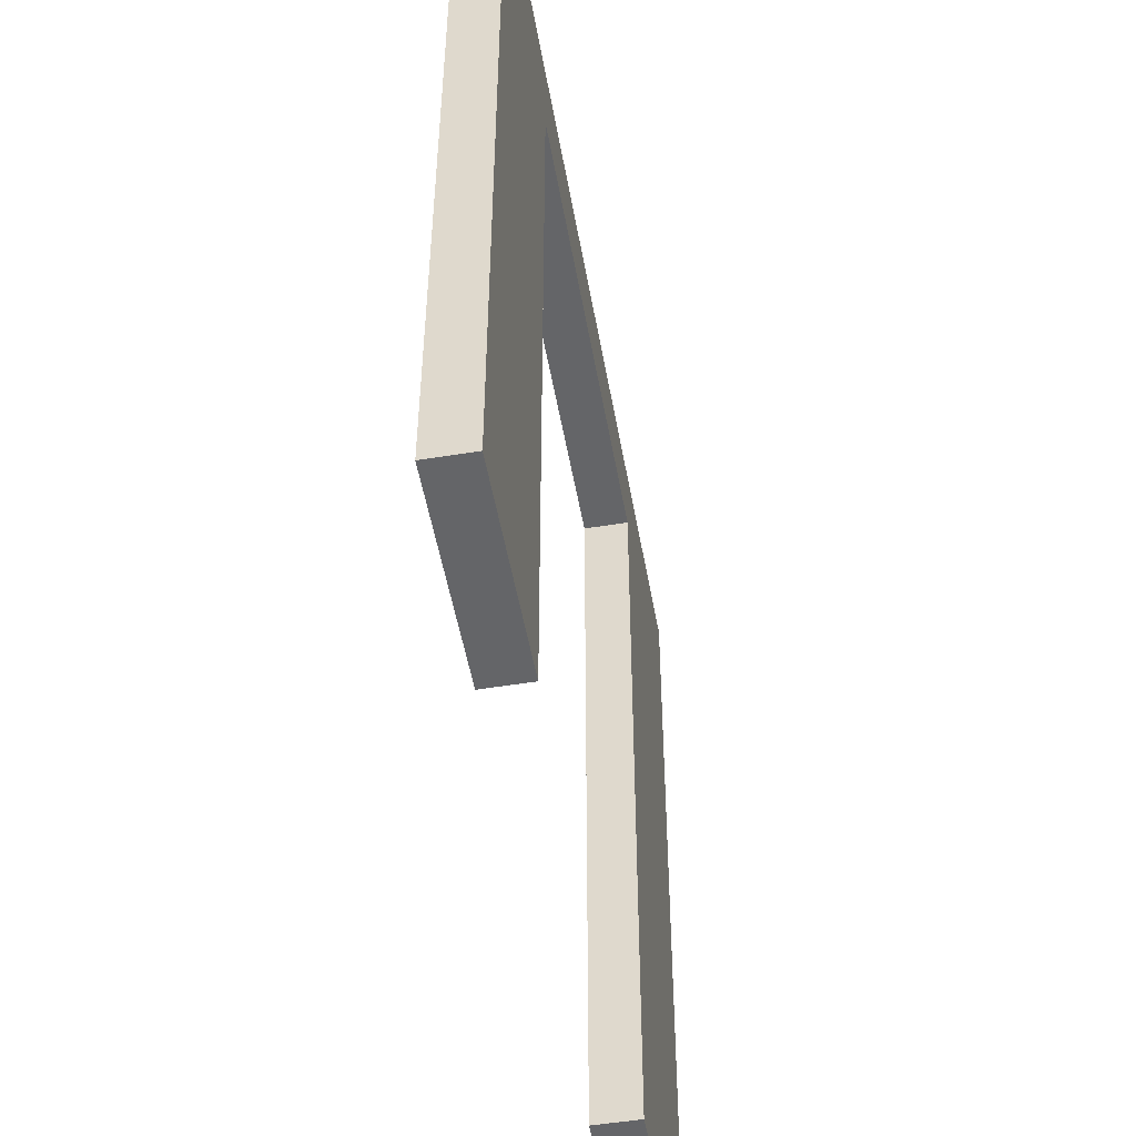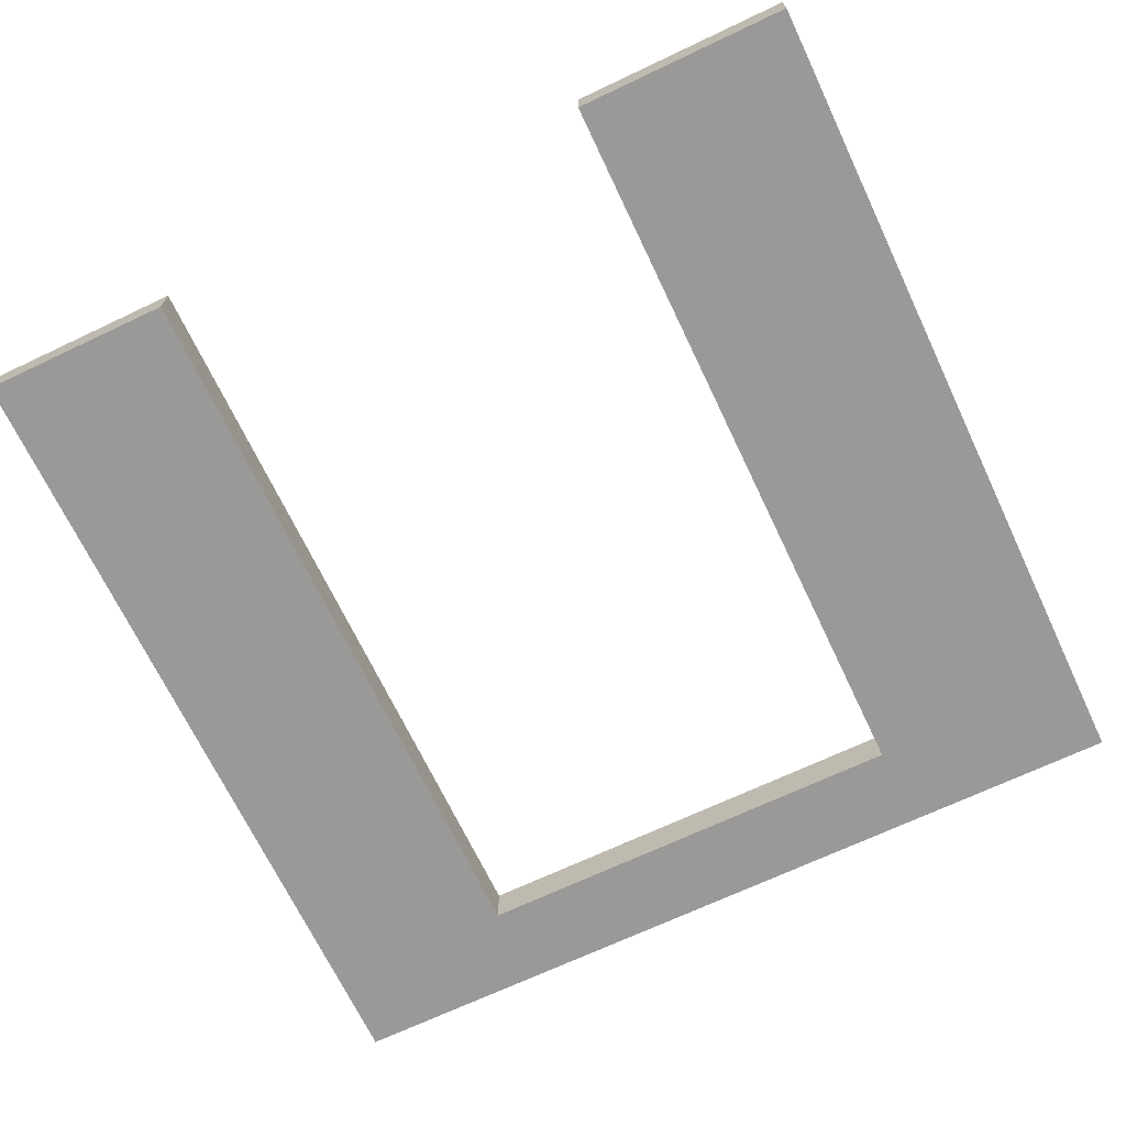
<metadata>
{"format":"obj","ext":"obj","renderer":"f3d","projection":"perspective","resolution":1024,"background":"white","views":[{"elev":-51.5,"azim":-80.0,"up":"+Y"},{"elev":-68.9,"azim":25.4,"up":"+Z"}]}
</metadata>
<code>
o
v -28 0 6.3
v -28 0 6.1
v -28 0.3 6.3
v -28 0.3 6.1
v -28 0.4 6.3
v -28 0.4 6.1
v -28 0.7 6.3
v -28 0.7 6.1
v -28 0.8 6.3
v -28 0.8 6.1
v -28 1.1 6.3
v -28 1.1 6.1
v -28 1.2 6.3
v -28 1.2 6.1
v -28 1.5 6.3
v -28 1.5 6.1
v -28 1.6 6.3
v -28 1.6 6.1
v -28 1.9 6.3
v -28 1.9 6.1
v -28 2 6.3
v -28 2 6.1
v -28 2.3 6.3
v -28 2.3 6.1
v -28 2.4 6.3
v -28 2.4 6.1
v -28 2.7 6.3
v -28 2.7 6.1
v -28 2.8 6.3
v -28 2.8 6.1
v -28 3.1 6.3
v -28 3.1 6.1
v -28 3.2 6.3
v -28 3.2 6.1
v -28 3.5 6.3
v -28 3.5 6.1
v -28 3.6 6.3
v -28 3.6 6.1
v -28 3.9 6.3
v -28 3.9 6.1
v -25 0 6.3
v -25 0 6.1
v -25 0.3 6.3
v -25 0.3 6.1
v -25 0.4 6.3
v -25 0.4 6.1
v -25 0.7 6.3
v -25 0.7 6.1
v -25 0.8 6.3
v -25 0.8 6.1
v -25 1.1 6.3
v -25 1.1 6.1
v -25 1.2 6.3
v -25 1.2 6.1
v -25 1.5 6.3
v -25 1.5 6.1
v -25 1.6 6.3
v -25 1.6 6.1
v -25 1.9 6.3
v -25 1.9 6.1
v -25 2 6.3
v -25 2 6.1
v -25 2.3 6.3
v -25 2.3 6.1
v -25 2.4 6.3
v -25 2.4 6.1
v -25 2.7 6.3
v -25 2.7 6.1
v -25 2.8 6.3
v -25 2.8 6.1
v -25 3.1 6.3
v -25 3.1 6.1
v -25 3.2 6.3
v -25 3.2 6.1
v -25 3.5 6.3
v -25 3.5 6.1
v -27.1 0 6.3
v -27.1 0 6.1
v -27.1 0.3 6.3
v -27.1 0.3 6.1
v -27.1 0.4 6.3
v -27.1 0.4 6.1
v -27.1 0.7 6.3
v -27.1 0.7 6.1
v -27.1 0.8 6.3
v -27.1 0.8 6.1
v -27.1 1.1 6.3
v -27.1 1.1 6.1
v -27.1 1.2 6.3
v -27.1 1.2 6.1
v -27.1 1.5 6.3
v -27.1 1.5 6.1
v -27.1 1.6 6.3
v -27.1 1.6 6.1
v -27.1 1.9 6.3
v -27.1 1.9 6.1
v -27.1 2 6.3
v -27.1 2 6.1
v -27.1 2.3 6.3
v -27.1 2.3 6.1
v -27.1 2.4 6.3
v -27.1 2.4 6.1
v -27.1 2.7 6.3
v -27.1 2.7 6.1
v -27.1 2.8 6.3
v -27.1 2.8 6.1
v -27.1 3.1 6.3
v -27.1 3.1 6.1
v -27.1 3.2 6.3
v -27.1 3.2 6.1
v -27.1 3.5 6.3
v -27.1 3.5 6.1
v -24 0 6.3
v -24 0 6.1
v -24 0.3 6.3
v -24 0.3 6.1
v -24 0.4 6.3
v -24 0.4 6.1
v -24 0.7 6.3
v -24 0.7 6.1
v -24 0.8 6.3
v -24 0.8 6.1
v -24 1.1 6.3
v -24 1.1 6.1
v -24 1.2 6.3
v -24 1.2 6.1
v -24 1.5 6.3
v -24 1.5 6.1
v -24 1.6 6.3
v -24 1.6 6.1
v -24 1.9 6.3
v -24 1.9 6.1
v -24 2 6.3
v -24 2 6.1
v -24 2.3 6.3
v -24 2.3 6.1
v -24 2.4 6.3
v -24 2.4 6.1
v -24 2.7 6.3
v -24 2.7 6.1
v -24 2.8 6.3
v -24 2.8 6.1
v -24 3.1 6.3
v -24 3.1 6.1
v -24 3.2 6.3
v -24 3.2 6.1
v -24 3.5 6.3
v -24 3.5 6.1
v -24 3.6 6.3
v -24 3.6 6.1
v -24 3.9 6.3
v -24 3.9 6.1
v -28 0 6.3
v -28 0.3 6.3
v -28 0.4 6.3
v -28 0.7 6.3
v -28 0.8 6.3
v -28 1.1 6.3
v -28 1.2 6.3
v -28 1.5 6.3
v -28 1.6 6.3
v -28 1.9 6.3
v -28 2 6.3
v -28 2.3 6.3
v -28 2.4 6.3
v -28 2.7 6.3
v -28 2.8 6.3
v -28 3.1 6.3
v -28 3.2 6.3
v -28 3.5 6.3
v -28 3.6 6.3
v -28 3.9 6.3
v -27.7 0.4 6.3
v -27.7 0.7 6.3
v -27.7 1.2 6.3
v -27.7 1.5 6.3
v -27.7 2 6.3
v -27.7 2.3 6.3
v -27.7 2.8 6.3
v -27.7 3.1 6.3
v -27.7 3.6 6.3
v -27.7 3.9 6.3
v -27.6 0.4 6.3
v -27.6 0.7 6.3
v -27.6 1.2 6.3
v -27.6 1.5 6.3
v -27.6 2 6.3
v -27.6 2.3 6.3
v -27.6 2.8 6.3
v -27.6 3.1 6.3
v -27.6 3.6 6.3
v -27.6 3.9 6.3
v -27.3 0 6.3
v -27.3 0.3 6.3
v -27.3 0.8 6.3
v -27.3 1.1 6.3
v -27.3 1.6 6.3
v -27.3 1.9 6.3
v -27.3 2.4 6.3
v -27.3 2.7 6.3
v -27.3 3.2 6.3
v -27.3 3.5 6.3
v -27.2 0 6.3
v -27.2 0.3 6.3
v -27.2 0.8 6.3
v -27.2 1.1 6.3
v -27.2 1.6 6.3
v -27.2 1.9 6.3
v -27.2 2.4 6.3
v -27.2 2.7 6.3
v -27.2 3.2 6.3
v -27.2 3.5 6.3
v -27.1 0 6.3
v -27.1 0.3 6.3
v -27.1 0.4 6.3
v -27.1 0.7 6.3
v -27.1 0.8 6.3
v -27.1 1.1 6.3
v -27.1 1.2 6.3
v -27.1 1.5 6.3
v -27.1 1.6 6.3
v -27.1 1.9 6.3
v -27.1 2 6.3
v -27.1 2.3 6.3
v -27.1 2.4 6.3
v -27.1 2.7 6.3
v -27.1 2.8 6.3
v -27.1 3.1 6.3
v -27.1 3.2 6.3
v -27.1 3.5 6.3
v -26.9 3.6 6.3
v -26.9 3.9 6.3
v -26.8 3.6 6.3
v -26.8 3.9 6.3
v -26.1 3.6 6.3
v -26.1 3.9 6.3
v -26 3.6 6.3
v -26 3.9 6.3
v -25.3 3.6 6.3
v -25.3 3.9 6.3
v -25.2 3.6 6.3
v -25.2 3.9 6.3
v -25 0 6.3
v -25 0.3 6.3
v -25 0.4 6.3
v -25 0.7 6.3
v -25 0.8 6.3
v -25 1.1 6.3
v -25 1.2 6.3
v -25 1.5 6.3
v -25 1.6 6.3
v -25 1.9 6.3
v -25 2 6.3
v -25 2.3 6.3
v -25 2.4 6.3
v -25 2.7 6.3
v -25 2.8 6.3
v -25 3.1 6.3
v -25 3.2 6.3
v -25 3.5 6.3
v -24.9 0 6.3
v -24.9 0.3 6.3
v -24.9 0.8 6.3
v -24.9 1.1 6.3
v -24.9 1.6 6.3
v -24.9 1.9 6.3
v -24.9 2.4 6.3
v -24.9 2.7 6.3
v -24.9 3.2 6.3
v -24.9 3.5 6.3
v -24.8 0 6.3
v -24.8 0.3 6.3
v -24.8 0.8 6.3
v -24.8 1.1 6.3
v -24.8 1.6 6.3
v -24.8 1.9 6.3
v -24.8 2.4 6.3
v -24.8 2.7 6.3
v -24.8 3.2 6.3
v -24.8 3.5 6.3
v -24.5 0.4 6.3
v -24.5 0.7 6.3
v -24.5 1.2 6.3
v -24.5 1.5 6.3
v -24.5 2 6.3
v -24.5 2.3 6.3
v -24.5 2.8 6.3
v -24.5 3.1 6.3
v -24.5 3.6 6.3
v -24.5 3.9 6.3
v -24.4 0.4 6.3
v -24.4 0.7 6.3
v -24.4 1.2 6.3
v -24.4 1.5 6.3
v -24.4 2 6.3
v -24.4 2.3 6.3
v -24.4 2.8 6.3
v -24.4 3.1 6.3
v -24.4 3.6 6.3
v -24.4 3.9 6.3
v -24 0 6.3
v -24 0.3 6.3
v -24 0.4 6.3
v -24 0.7 6.3
v -24 0.8 6.3
v -24 1.1 6.3
v -24 1.2 6.3
v -24 1.5 6.3
v -24 1.6 6.3
v -24 1.9 6.3
v -24 2 6.3
v -24 2.3 6.3
v -24 2.4 6.3
v -24 2.7 6.3
v -24 2.8 6.3
v -24 3.1 6.3
v -24 3.2 6.3
v -24 3.5 6.3
v -24 3.6 6.3
v -24 3.9 6.3
v -28 0 6.1
v -28 0.3 6.1
v -28 0.4 6.1
v -28 0.7 6.1
v -28 0.8 6.1
v -28 1.1 6.1
v -28 1.2 6.1
v -28 1.5 6.1
v -28 1.6 6.1
v -28 1.9 6.1
v -28 2 6.1
v -28 2.3 6.1
v -28 2.4 6.1
v -28 2.7 6.1
v -28 2.8 6.1
v -28 3.1 6.1
v -28 3.2 6.1
v -28 3.5 6.1
v -28 3.6 6.1
v -28 3.9 6.1
v -27.7 0.4 6.1
v -27.7 0.7 6.1
v -27.7 1.2 6.1
v -27.7 1.5 6.1
v -27.7 2 6.1
v -27.7 2.3 6.1
v -27.7 2.8 6.1
v -27.7 3.1 6.1
v -27.7 3.6 6.1
v -27.7 3.9 6.1
v -27.6 0.4 6.1
v -27.6 0.7 6.1
v -27.6 1.2 6.1
v -27.6 1.5 6.1
v -27.6 2 6.1
v -27.6 2.3 6.1
v -27.6 2.8 6.1
v -27.6 3.1 6.1
v -27.6 3.6 6.1
v -27.6 3.9 6.1
v -27.3 0 6.1
v -27.3 0.3 6.1
v -27.3 0.8 6.1
v -27.3 1.1 6.1
v -27.3 1.6 6.1
v -27.3 1.9 6.1
v -27.3 2.4 6.1
v -27.3 2.7 6.1
v -27.3 3.2 6.1
v -27.3 3.5 6.1
v -27.2 0 6.1
v -27.2 0.3 6.1
v -27.2 0.8 6.1
v -27.2 1.1 6.1
v -27.2 1.6 6.1
v -27.2 1.9 6.1
v -27.2 2.4 6.1
v -27.2 2.7 6.1
v -27.2 3.2 6.1
v -27.2 3.5 6.1
v -27.1 0 6.1
v -27.1 0.3 6.1
v -27.1 0.4 6.1
v -27.1 0.7 6.1
v -27.1 0.8 6.1
v -27.1 1.1 6.1
v -27.1 1.2 6.1
v -27.1 1.5 6.1
v -27.1 1.6 6.1
v -27.1 1.9 6.1
v -27.1 2 6.1
v -27.1 2.3 6.1
v -27.1 2.4 6.1
v -27.1 2.7 6.1
v -27.1 2.8 6.1
v -27.1 3.1 6.1
v -27.1 3.2 6.1
v -27.1 3.5 6.1
v -26.9 3.6 6.1
v -26.9 3.9 6.1
v -26.8 3.6 6.1
v -26.8 3.9 6.1
v -26.1 3.6 6.1
v -26.1 3.9 6.1
v -26 3.6 6.1
v -26 3.9 6.1
v -25.3 3.6 6.1
v -25.3 3.9 6.1
v -25.2 3.6 6.1
v -25.2 3.9 6.1
v -25 0 6.1
v -25 0.3 6.1
v -25 0.4 6.1
v -25 0.7 6.1
v -25 0.8 6.1
v -25 1.1 6.1
v -25 1.2 6.1
v -25 1.5 6.1
v -25 1.6 6.1
v -25 1.9 6.1
v -25 2 6.1
v -25 2.3 6.1
v -25 2.4 6.1
v -25 2.7 6.1
v -25 2.8 6.1
v -25 3.1 6.1
v -25 3.2 6.1
v -25 3.5 6.1
v -24.9 0 6.1
v -24.9 0.3 6.1
v -24.9 0.8 6.1
v -24.9 1.1 6.1
v -24.9 1.6 6.1
v -24.9 1.9 6.1
v -24.9 2.4 6.1
v -24.9 2.7 6.1
v -24.9 3.2 6.1
v -24.9 3.5 6.1
v -24.8 0 6.1
v -24.8 0.3 6.1
v -24.8 0.8 6.1
v -24.8 1.1 6.1
v -24.8 1.6 6.1
v -24.8 1.9 6.1
v -24.8 2.4 6.1
v -24.8 2.7 6.1
v -24.8 3.2 6.1
v -24.8 3.5 6.1
v -24.5 0.4 6.1
v -24.5 0.7 6.1
v -24.5 1.2 6.1
v -24.5 1.5 6.1
v -24.5 2 6.1
v -24.5 2.3 6.1
v -24.5 2.8 6.1
v -24.5 3.1 6.1
v -24.5 3.6 6.1
v -24.5 3.9 6.1
v -24.4 0.4 6.1
v -24.4 0.7 6.1
v -24.4 1.2 6.1
v -24.4 1.5 6.1
v -24.4 2 6.1
v -24.4 2.3 6.1
v -24.4 2.8 6.1
v -24.4 3.1 6.1
v -24.4 3.6 6.1
v -24.4 3.9 6.1
v -24 0 6.1
v -24 0.3 6.1
v -24 0.4 6.1
v -24 0.7 6.1
v -24 0.8 6.1
v -24 1.1 6.1
v -24 1.2 6.1
v -24 1.5 6.1
v -24 1.6 6.1
v -24 1.9 6.1
v -24 2 6.1
v -24 2.3 6.1
v -24 2.4 6.1
v -24 2.7 6.1
v -24 2.8 6.1
v -24 3.1 6.1
v -24 3.2 6.1
v -24 3.5 6.1
v -24 3.6 6.1
v -24 3.9 6.1
v -28 0 6.3
v -27.3 0 6.3
v -27.2 0 6.3
v -27.1 0 6.3
v -25 0 6.3
v -24.9 0 6.3
v -24.8 0 6.3
v -24 0 6.3
v -28 0 6.1
v -27.3 0 6.1
v -27.2 0 6.1
v -27.1 0 6.1
v -25 0 6.1
v -24.9 0 6.1
v -24.8 0 6.1
v -24 0 6.1
v -27.1 3.5 6.3
v -25 3.5 6.3
v -27.1 3.5 6.1
v -25 3.5 6.1
v -28 3.9 6.3
v -27.7 3.9 6.3
v -27.6 3.9 6.3
v -26.9 3.9 6.3
v -26.8 3.9 6.3
v -26.1 3.9 6.3
v -26 3.9 6.3
v -25.3 3.9 6.3
v -25.2 3.9 6.3
v -24.5 3.9 6.3
v -24.4 3.9 6.3
v -24 3.9 6.3
v -28 3.9 6.1
v -27.7 3.9 6.1
v -27.6 3.9 6.1
v -26.9 3.9 6.1
v -26.8 3.9 6.1
v -26.1 3.9 6.1
v -26 3.9 6.1
v -25.3 3.9 6.1
v -25.2 3.9 6.1
v -24.5 3.9 6.1
v -24.4 3.9 6.1
v -24 3.9 6.1
f 3 2 1
f 4 2 3
f 5 4 3
f 6 4 5
f 7 6 5
f 8 6 7
f 9 8 7
f 10 8 9
f 11 10 9
f 12 10 11
f 13 12 11
f 14 12 13
f 15 14 13
f 16 14 15
f 17 16 15
f 18 16 17
f 19 18 17
f 20 18 19
f 21 20 19
f 22 20 21
f 23 22 21
f 24 22 23
f 25 24 23
f 26 24 25
f 27 26 25
f 28 26 27
f 29 28 27
f 30 28 29
f 31 30 29
f 32 30 31
f 33 32 31
f 34 32 33
f 35 34 33
f 36 34 35
f 37 36 35
f 38 36 37
f 39 38 37
f 40 38 39
f 43 42 41
f 44 42 43
f 45 44 43
f 46 44 45
f 47 46 45
f 48 46 47
f 49 48 47
f 50 48 49
f 51 50 49
f 52 50 51
f 53 52 51
f 54 52 53
f 55 54 53
f 56 54 55
f 57 56 55
f 58 56 57
f 59 58 57
f 60 58 59
f 61 60 59
f 62 60 61
f 63 62 61
f 64 62 63
f 65 64 63
f 66 64 65
f 67 66 65
f 68 66 67
f 69 68 67
f 70 68 69
f 71 70 69
f 72 70 71
f 73 72 71
f 74 72 73
f 75 74 73
f 76 74 75
f 77 78 79
f 79 78 80
f 79 80 81
f 81 80 82
f 81 82 83
f 83 82 84
f 83 84 85
f 85 84 86
f 85 86 87
f 87 86 88
f 87 88 89
f 89 88 90
f 89 90 91
f 91 90 92
f 91 92 93
f 93 92 94
f 93 94 95
f 95 94 96
f 95 96 97
f 97 96 98
f 97 98 99
f 99 98 100
f 99 100 101
f 101 100 102
f 101 102 103
f 103 102 104
f 103 104 105
f 105 104 106
f 105 106 107
f 107 106 108
f 107 108 109
f 109 108 110
f 109 110 111
f 111 110 112
f 113 114 115
f 115 114 116
f 115 116 117
f 117 116 118
f 117 118 119
f 119 118 120
f 119 120 121
f 121 120 122
f 121 122 123
f 123 122 124
f 123 124 125
f 125 124 126
f 125 126 127
f 127 126 128
f 127 128 129
f 129 128 130
f 129 130 131
f 131 130 132
f 131 132 133
f 133 132 134
f 133 134 135
f 135 134 136
f 135 136 137
f 137 136 138
f 137 138 139
f 139 138 140
f 139 140 141
f 141 140 142
f 141 142 143
f 143 142 144
f 143 144 145
f 145 144 146
f 145 146 147
f 147 146 148
f 147 148 149
f 149 148 150
f 149 150 151
f 151 150 152
f 173 155 154
f 173 156 155
f 174 157 156
f 174 156 173
f 175 159 158
f 175 160 159
f 176 161 160
f 176 160 175
f 177 163 162
f 177 164 163
f 178 165 164
f 178 164 177
f 179 167 166
f 179 168 167
f 180 169 168
f 180 168 179
f 181 172 171
f 181 171 170
f 182 172 181
f 183 173 154
f 183 174 173
f 184 157 174
f 184 174 183
f 185 175 158
f 185 176 175
f 186 161 176
f 186 176 185
f 187 177 162
f 187 178 177
f 188 165 178
f 188 178 187
f 189 180 179
f 189 179 166
f 190 169 180
f 190 180 189
f 191 182 181
f 191 181 170
f 192 182 191
f 193 154 153
f 194 183 154
f 194 154 193
f 195 158 157
f 195 157 184
f 196 185 158
f 196 158 195
f 197 162 161
f 197 161 186
f 198 187 162
f 198 162 197
f 199 165 188
f 199 166 165
f 200 189 166
f 200 166 199
f 201 169 190
f 201 170 169
f 202 191 170
f 202 170 201
f 203 194 193
f 204 183 194
f 204 194 203
f 205 195 184
f 205 196 195
f 206 185 196
f 206 196 205
f 207 198 197
f 207 197 186
f 208 187 198
f 208 198 207
f 209 199 188
f 209 200 199
f 210 189 200
f 210 200 209
f 211 201 190
f 211 202 201
f 212 191 202
f 212 202 211
f 213 204 203
f 214 183 204
f 214 204 213
f 215 184 183
f 215 183 214
f 216 205 184
f 216 184 215
f 217 206 205
f 217 205 216
f 218 185 206
f 218 206 217
f 219 186 185
f 219 185 218
f 220 207 186
f 220 186 219
f 221 208 207
f 221 207 220
f 222 187 208
f 222 208 221
f 223 188 187
f 223 187 222
f 224 209 188
f 224 188 223
f 225 210 209
f 225 209 224
f 226 189 210
f 226 210 225
f 227 190 189
f 227 189 226
f 228 211 190
f 228 190 227
f 229 212 211
f 229 211 228
f 230 191 212
f 230 212 229
f 231 191 230
f 231 192 191
f 232 192 231
f 233 231 230
f 233 232 231
f 234 232 233
f 235 233 230
f 235 234 233
f 236 234 235
f 237 235 230
f 237 236 235
f 238 236 237
f 239 237 230
f 239 238 237
f 240 238 239
f 241 239 230
f 241 240 239
f 242 240 241
f 260 241 230
f 261 244 243
f 262 245 244
f 262 244 261
f 263 247 246
f 263 248 247
f 264 249 248
f 264 248 263
f 265 251 250
f 265 252 251
f 266 253 252
f 266 252 265
f 267 255 254
f 267 256 255
f 268 257 256
f 268 256 267
f 269 259 258
f 269 260 259
f 270 241 260
f 270 260 269
f 271 262 261
f 272 245 262
f 272 262 271
f 273 263 246
f 273 264 263
f 274 249 264
f 274 264 273
f 275 265 250
f 275 266 265
f 276 253 266
f 276 266 275
f 277 268 267
f 277 267 254
f 278 257 268
f 278 268 277
f 279 269 258
f 279 270 269
f 280 241 270
f 280 270 279
f 281 246 245
f 281 245 272
f 282 273 246
f 282 246 281
f 283 250 249
f 283 249 274
f 284 275 250
f 284 250 283
f 285 253 276
f 285 254 253
f 286 277 254
f 286 254 285
f 287 258 257
f 287 257 278
f 288 279 258
f 288 258 287
f 289 242 241
f 289 241 280
f 290 242 289
f 291 281 272
f 291 282 281
f 292 273 282
f 292 282 291
f 293 284 283
f 293 283 274
f 294 275 284
f 294 284 293
f 295 285 276
f 295 286 285
f 296 277 286
f 296 286 295
f 297 288 287
f 297 287 278
f 298 279 288
f 298 288 297
f 299 290 289
f 299 289 280
f 300 290 299
f 301 272 271
f 302 291 272
f 302 272 301
f 303 292 291
f 303 291 302
f 304 273 292
f 304 292 303
f 305 274 273
f 305 273 304
f 306 293 274
f 306 274 305
f 307 294 293
f 307 293 306
f 308 275 294
f 308 294 307
f 309 276 275
f 309 275 308
f 310 295 276
f 310 276 309
f 311 296 295
f 311 295 310
f 312 277 296
f 312 296 311
f 313 278 277
f 313 277 312
f 314 297 278
f 314 278 313
f 315 298 297
f 315 297 314
f 316 279 298
f 316 298 315
f 317 280 279
f 317 279 316
f 318 299 280
f 318 280 317
f 319 300 299
f 319 299 318
f 320 300 319
f 322 323 341
f 323 324 341
f 324 325 342
f 341 324 342
f 326 327 343
f 327 328 343
f 328 329 344
f 343 328 344
f 330 331 345
f 331 332 345
f 332 333 346
f 345 332 346
f 334 335 347
f 335 336 347
f 336 337 348
f 347 336 348
f 339 340 349
f 338 339 349
f 349 340 350
f 322 341 351
f 341 342 351
f 342 325 352
f 351 342 352
f 326 343 353
f 343 344 353
f 344 329 354
f 353 344 354
f 330 345 355
f 345 346 355
f 346 333 356
f 355 346 356
f 347 348 357
f 334 347 357
f 348 337 358
f 357 348 358
f 349 350 359
f 338 349 359
f 359 350 360
f 321 322 361
f 322 351 362
f 361 322 362
f 325 326 363
f 352 325 363
f 326 353 364
f 363 326 364
f 329 330 365
f 354 329 365
f 330 355 366
f 365 330 366
f 356 333 367
f 333 334 367
f 334 357 368
f 367 334 368
f 358 337 369
f 337 338 369
f 338 359 370
f 369 338 370
f 361 362 371
f 362 351 372
f 371 362 372
f 352 363 373
f 363 364 373
f 364 353 374
f 373 364 374
f 365 366 375
f 354 365 375
f 366 355 376
f 375 366 376
f 356 367 377
f 367 368 377
f 368 357 378
f 377 368 378
f 358 369 379
f 369 370 379
f 370 359 380
f 379 370 380
f 371 372 381
f 372 351 382
f 381 372 382
f 351 352 383
f 382 351 383
f 352 373 384
f 383 352 384
f 373 374 385
f 384 373 385
f 374 353 386
f 385 374 386
f 353 354 387
f 386 353 387
f 354 375 388
f 387 354 388
f 375 376 389
f 388 375 389
f 376 355 390
f 389 376 390
f 355 356 391
f 390 355 391
f 356 377 392
f 391 356 392
f 377 378 393
f 392 377 393
f 378 357 394
f 393 378 394
f 357 358 395
f 394 357 395
f 358 379 396
f 395 358 396
f 379 380 397
f 396 379 397
f 380 359 398
f 397 380 398
f 398 359 399
f 359 360 399
f 399 360 400
f 398 399 401
f 399 400 401
f 401 400 402
f 398 401 403
f 401 402 403
f 403 402 404
f 398 403 405
f 403 404 405
f 405 404 406
f 398 405 407
f 405 406 407
f 407 406 408
f 398 407 409
f 407 408 409
f 409 408 410
f 398 409 428
f 411 412 429
f 412 413 430
f 429 412 430
f 414 415 431
f 415 416 431
f 416 417 432
f 431 416 432
f 418 419 433
f 419 420 433
f 420 421 434
f 433 420 434
f 422 423 435
f 423 424 435
f 424 425 436
f 435 424 436
f 426 427 437
f 427 428 437
f 428 409 438
f 437 428 438
f 429 430 439
f 430 413 440
f 439 430 440
f 414 431 441
f 431 432 441
f 432 417 442
f 441 432 442
f 418 433 443
f 433 434 443
f 434 421 444
f 443 434 444
f 435 436 445
f 422 435 445
f 436 425 446
f 445 436 446
f 426 437 447
f 437 438 447
f 438 409 448
f 447 438 448
f 413 414 449
f 440 413 449
f 414 441 450
f 449 414 450
f 417 418 451
f 442 417 451
f 418 443 452
f 451 418 452
f 444 421 453
f 421 422 453
f 422 445 454
f 453 422 454
f 425 426 455
f 446 425 455
f 426 447 456
f 455 426 456
f 409 410 457
f 448 409 457
f 457 410 458
f 440 449 459
f 449 450 459
f 450 441 460
f 459 450 460
f 451 452 461
f 442 451 461
f 452 443 462
f 461 452 462
f 444 453 463
f 453 454 463
f 454 445 464
f 463 454 464
f 455 456 465
f 446 455 465
f 456 447 466
f 465 456 466
f 457 458 467
f 448 457 467
f 467 458 468
f 439 440 469
f 440 459 470
f 469 440 470
f 459 460 471
f 470 459 471
f 460 441 472
f 471 460 472
f 441 442 473
f 472 441 473
f 442 461 474
f 473 442 474
f 461 462 475
f 474 461 475
f 462 443 476
f 475 462 476
f 443 444 477
f 476 443 477
f 444 463 478
f 477 444 478
f 463 464 479
f 478 463 479
f 464 445 480
f 479 464 480
f 445 446 481
f 480 445 481
f 446 465 482
f 481 446 482
f 465 466 483
f 482 465 483
f 466 447 484
f 483 466 484
f 447 448 485
f 484 447 485
f 448 467 486
f 485 448 486
f 467 468 487
f 486 467 487
f 487 468 488
f 497 490 489
f 498 491 490
f 498 490 497
f 499 492 491
f 499 491 498
f 500 492 499
f 501 494 493
f 502 495 494
f 502 494 501
f 503 496 495
f 503 495 502
f 504 496 503
f 507 506 505
f 508 506 507
f 509 510 521
f 510 511 522
f 521 510 522
f 511 512 523
f 522 511 523
f 512 513 524
f 523 512 524
f 513 514 525
f 524 513 525
f 514 515 526
f 525 514 526
f 515 516 527
f 526 515 527
f 516 517 528
f 527 516 528
f 517 518 529
f 528 517 529
f 518 519 530
f 529 518 530
f 519 520 531
f 530 519 531
f 531 520 532

</code>
